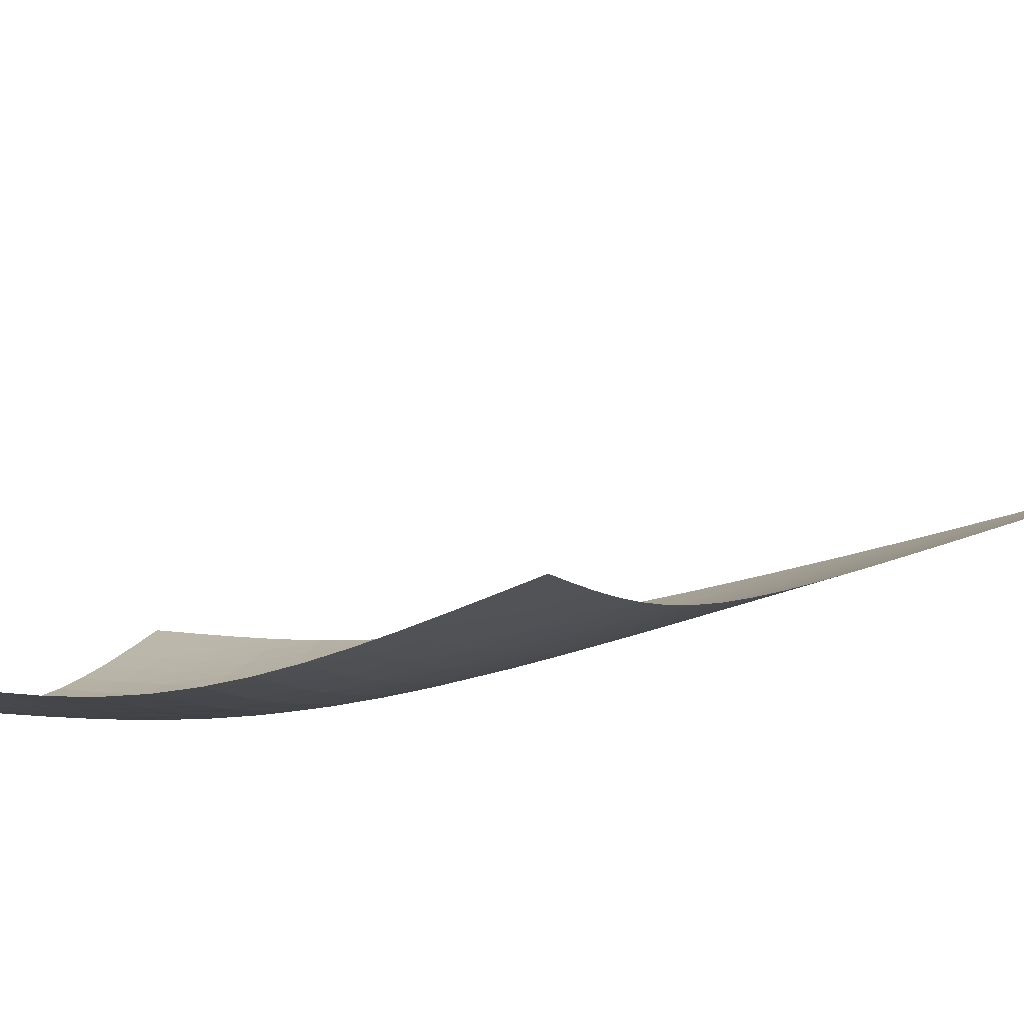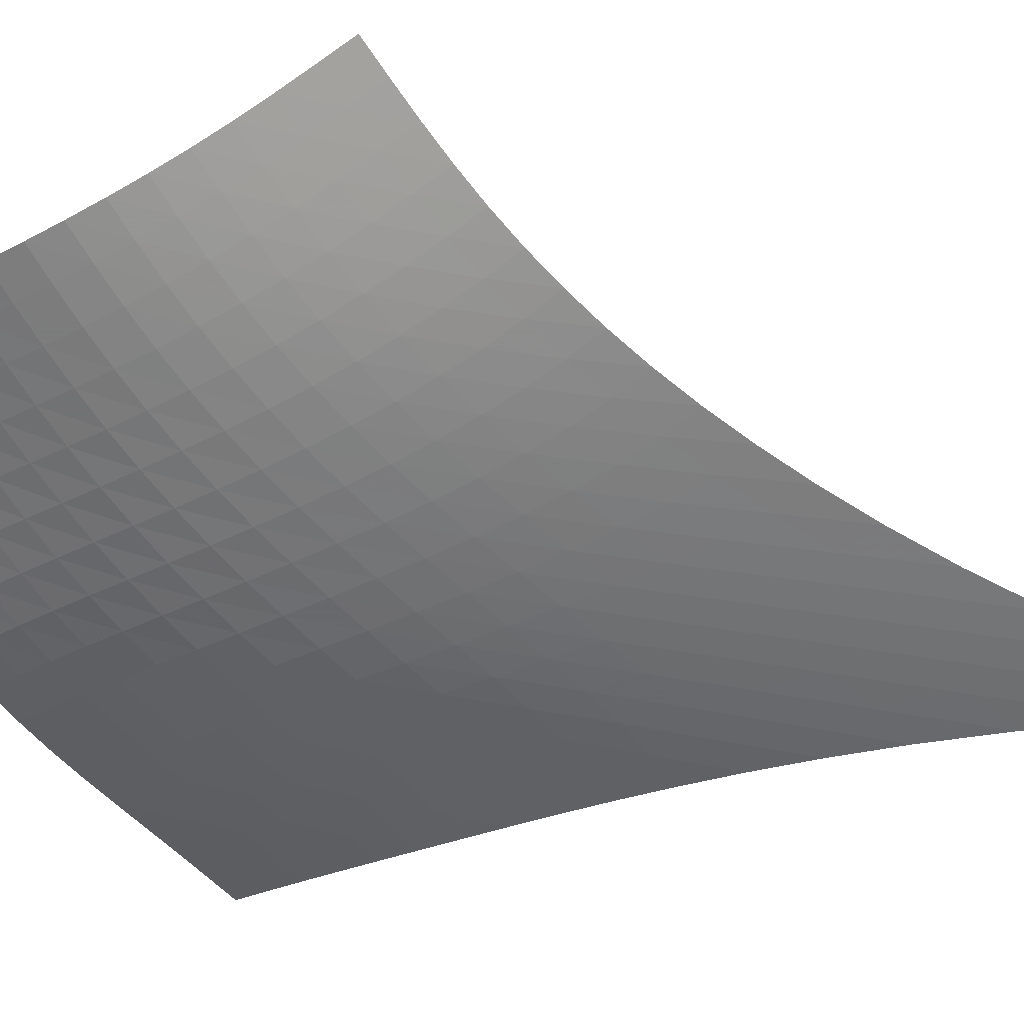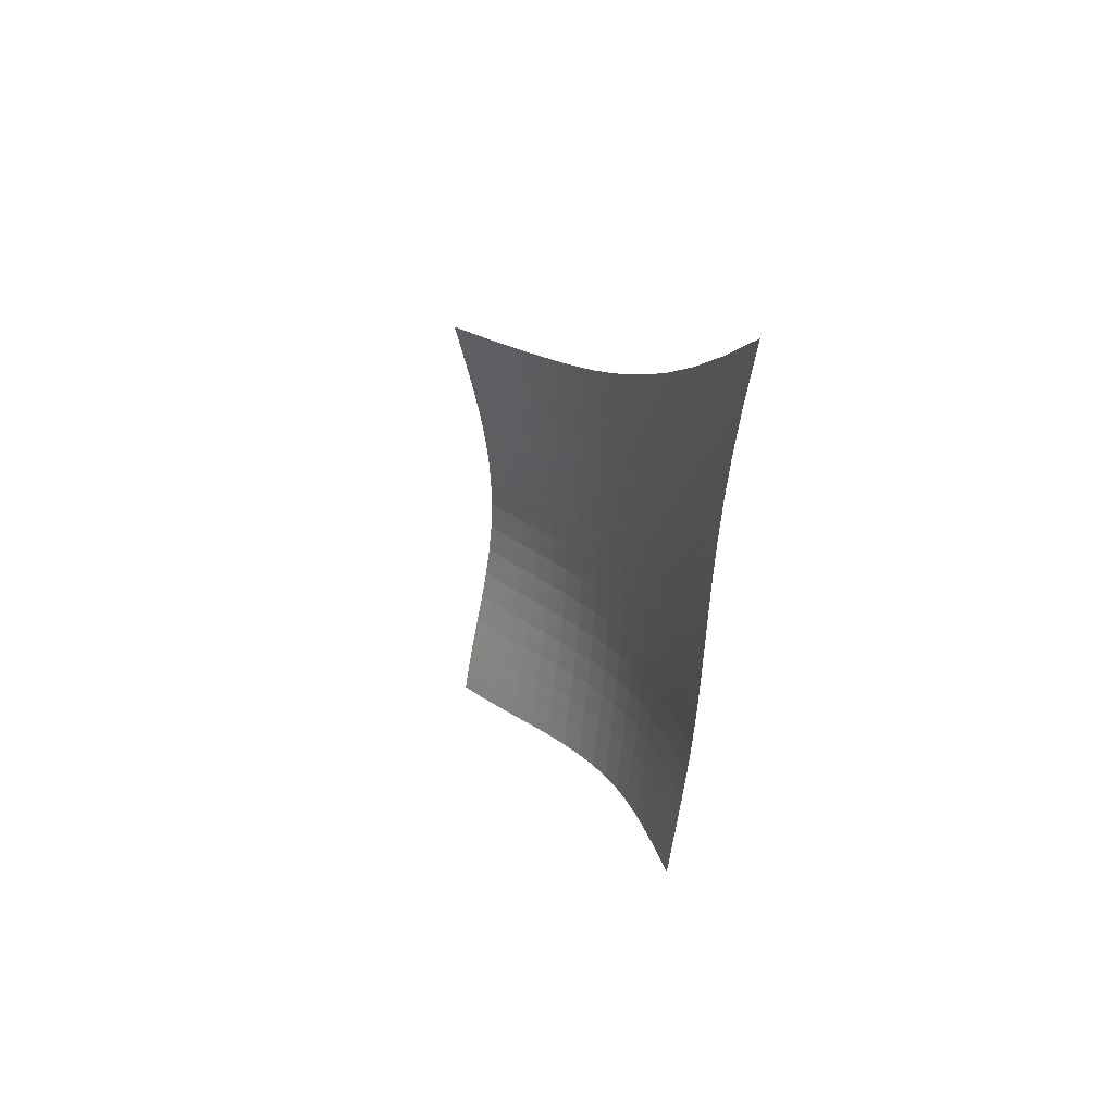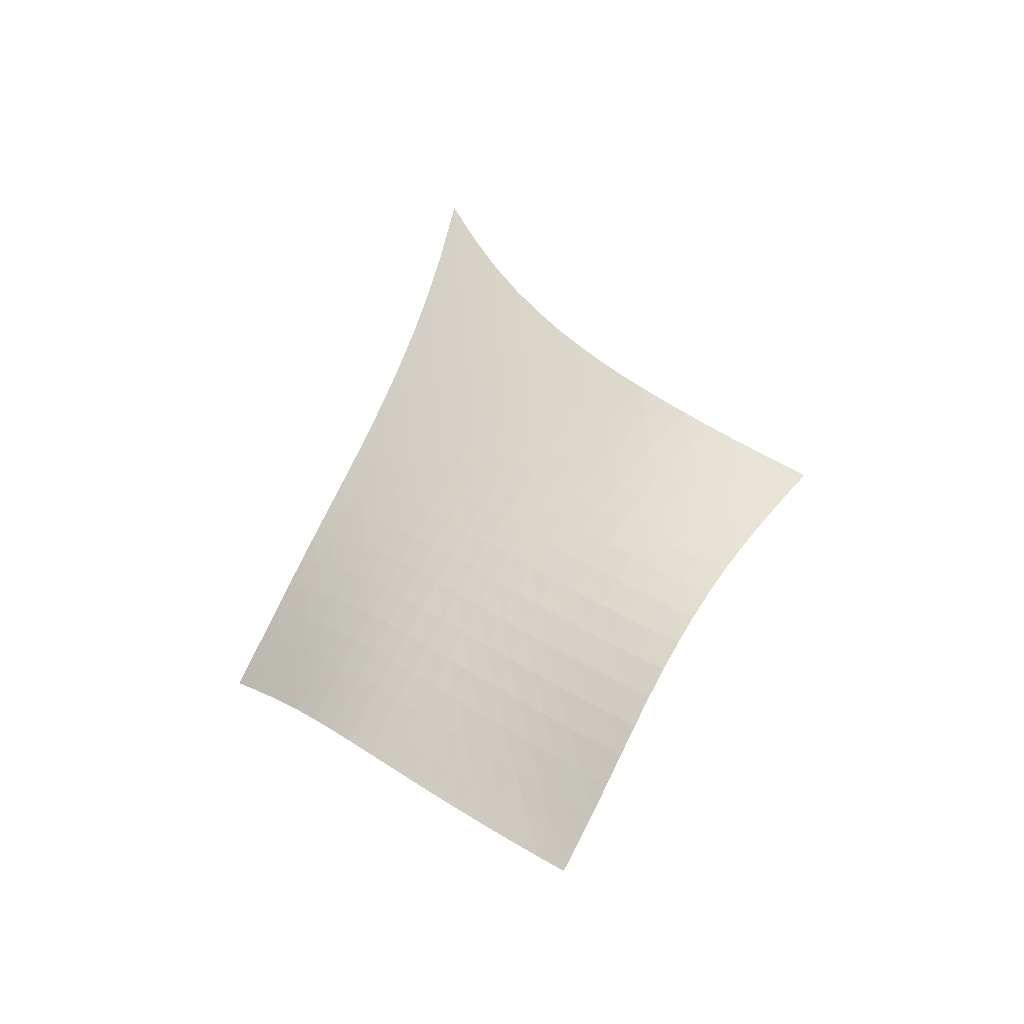
<metadata>
{"format":"obj","ext":"obj","renderer":"f3d","projection":"perspective","resolution":1024,"background":"white","views":[{"elev":45.9,"azim":55.0,"up":"+Z"},{"elev":-9.3,"azim":77.7,"up":"+Z"},{"elev":75.0,"azim":24.3,"up":"+Y"},{"elev":-57.4,"azim":159.1,"up":"+Y"}]}
</metadata>
<code>
v -6.505 -0.03997 6.505
v -3.664 -16.36 16.24
v -16.24 -16.36 3.664
v -12.26 -25.12 12.26
v -15.62 -15.84 3.808
v -15 -15.32 3.951
v -14.39 -14.78 4.095
v -13.78 -14.2 4.244
v -13.2 -13.58 4.403
v -12.62 -12.92 4.575
v -12.06 -12.19 4.761
v -11.51 -11.41 4.958
v -10.96 -10.54 5.164
v -10.41 -9.59 5.375
v -9.845 -8.53 5.589
v -9.259 -7.334 5.801
v -8.642 -5.956 6.007
v -7.984 -4.332 6.201
v -7.271 -2.371 6.369
v -6.369 -2.371 7.271
v -6.201 -4.332 7.984
v -6.007 -5.956 8.642
v -5.801 -7.334 9.259
v -5.589 -8.53 9.845
v -5.375 -9.59 10.41
v -5.164 -10.54 10.96
v -4.958 -11.41 11.51
v -4.761 -12.19 12.06
v -4.575 -12.92 12.62
v -4.403 -13.58 13.2
v -4.244 -14.2 13.78
v -4.095 -14.78 14.39
v -3.951 -15.32 15
v -3.808 -15.84 15.62
v -4.062 -16.94 15.85
v -4.458 -17.53 15.46
v -4.852 -18.12 15.08
v -5.253 -18.72 14.73
v -5.67 -19.33 14.39
v -6.111 -19.93 14.08
v -6.587 -20.54 13.8
v -7.104 -21.13 13.55
v -7.664 -21.7 13.33
v -8.265 -22.24 13.14
v -8.902 -22.76 12.98
v -9.565 -23.26 12.83
v -10.24 -23.73 12.7
v -10.93 -24.19 12.57
v -11.6 -24.66 12.42
v -12.42 -24.66 11.6
v -12.57 -24.19 10.93
v -12.7 -23.73 10.24
v -12.83 -23.26 9.565
v -12.98 -22.76 8.902
v -13.14 -22.24 8.265
v -13.33 -21.7 7.664
v -13.55 -21.13 7.104
v -13.8 -20.54 6.587
v -14.08 -19.93 6.111
v -14.39 -19.33 5.67
v -14.73 -18.72 5.253
v -15.08 -18.12 4.852
v -15.46 -17.53 4.458
v -15.85 -16.94 4.062
v -7.01 -3.833 7.01
v -7.654 -5.362 6.78
v -8.271 -6.754 6.551
v -8.862 -8.002 6.321
v -9.433 -9.128 6.092
v -9.988 -10.15 5.864
v -10.54 -11.09 5.639
v -11.08 -11.94 5.421
v -11.64 -12.74 5.211
v -12.2 -13.47 5.014
v -12.78 -14.14 4.83
v -13.37 -14.77 4.661
v -13.98 -15.35 4.503
v -14.6 -15.9 4.354
v -15.22 -16.43 4.208
v -6.78 -5.362 7.654
v -7.367 -6.524 7.367
v -7.943 -7.681 7.1
v -8.506 -8.781 6.845
v -9.057 -9.813 6.596
v -9.599 -10.78 6.353
v -10.14 -11.68 6.115
v -10.68 -12.52 5.885
v -11.23 -13.31 5.664
v -11.8 -14.04 5.455
v -12.38 -14.71 5.26
v -12.97 -15.35 5.08
v -13.58 -15.94 4.914
v -14.2 -16.49 4.757
v -14.83 -17.02 4.606
v -6.551 -6.754 8.271
v -7.1 -7.681 7.943
v -7.645 -8.655 7.645
v -8.183 -9.624 7.366
v -8.714 -10.57 7.098
v -9.243 -11.47 6.84
v -9.773 -12.33 6.59
v -10.31 -13.14 6.348
v -10.85 -13.91 6.116
v -11.42 -14.63 5.897
v -11.99 -15.31 5.692
v -12.59 -15.94 5.503
v -13.2 -16.53 5.328
v -13.82 -17.09 5.164
v -14.45 -17.61 5.006
v -6.321 -8.002 8.862
v -6.845 -8.781 8.506
v -7.366 -9.624 8.183
v -7.883 -10.49 7.883
v -8.398 -11.35 7.599
v -8.913 -12.2 7.327
v -9.433 -13.02 7.065
v -9.961 -13.8 6.813
v -10.5 -14.55 6.572
v -11.06 -15.26 6.344
v -11.64 -15.92 6.131
v -12.23 -16.55 5.934
v -12.84 -17.14 5.751
v -13.46 -17.69 5.578
v -14.09 -18.22 5.414
v -6.092 -9.128 9.433
v -6.596 -9.813 9.057
v -7.098 -10.57 8.714
v -7.599 -11.35 8.398
v -8.1 -12.15 8.1
v -8.604 -12.95 7.816
v -9.115 -13.73 7.545
v -9.638 -14.48 7.285
v -10.17 -15.21 7.037
v -10.73 -15.9 6.803
v -11.3 -16.55 6.584
v -11.9 -17.17 6.38
v -12.51 -17.76 6.189
v -13.13 -18.31 6.01
v -13.76 -18.83 5.837
v -5.864 -10.15 9.988
v -6.353 -10.78 9.599
v -6.84 -11.47 9.243
v -7.327 -12.2 8.913
v -7.816 -12.95 8.604
v -8.311 -13.7 8.311
v -8.816 -14.44 8.033
v -9.334 -15.17 7.767
v -9.868 -15.87 7.515
v -10.42 -16.55 7.278
v -10.99 -17.19 7.055
v -11.59 -17.8 6.847
v -12.2 -18.38 6.652
v -12.82 -18.92 6.467
v -13.45 -19.44 6.287
v -5.639 -11.09 10.54
v -6.115 -11.68 10.14
v -6.59 -12.33 9.773
v -7.065 -13.02 9.433
v -7.545 -13.73 9.115
v -8.033 -14.44 8.816
v -8.533 -15.15 8.533
v -9.048 -15.86 8.265
v -9.582 -16.54 8.012
v -10.14 -17.19 7.774
v -10.71 -17.82 7.551
v -11.3 -18.42 7.342
v -11.91 -18.99 7.145
v -12.54 -19.53 6.956
v -13.17 -20.04 6.77
v -5.421 -11.94 11.08
v -5.885 -12.52 10.68
v -6.348 -13.14 10.31
v -6.813 -13.8 9.961
v -7.285 -14.48 9.638
v -7.767 -15.17 9.334
v -8.265 -15.86 9.048
v -8.78 -16.53 8.78
v -9.316 -17.19 8.529
v -9.873 -17.83 8.294
v -10.45 -18.45 8.075
v -11.05 -19.04 7.868
v -11.66 -19.6 7.672
v -12.28 -20.13 7.482
v -12.92 -20.64 7.293
v -5.211 -12.74 11.64
v -5.664 -13.31 11.23
v -6.116 -13.91 10.85
v -6.572 -14.55 10.5
v -7.037 -15.21 10.17
v -7.515 -15.87 9.868
v -8.012 -16.54 9.582
v -8.529 -17.19 9.316
v -9.069 -17.84 9.069
v -9.632 -18.46 8.84
v -10.22 -19.06 8.627
v -10.82 -19.63 8.426
v -11.44 -20.18 8.234
v -12.06 -20.71 8.046
v -12.7 -21.21 7.857
v -5.014 -13.47 12.2
v -5.455 -14.04 11.8
v -5.897 -14.63 11.42
v -6.344 -15.26 11.06
v -6.803 -15.9 10.73
v -7.278 -16.55 10.42
v -7.774 -17.19 10.14
v -8.294 -17.83 9.873
v -8.84 -18.46 9.632
v -9.41 -19.06 9.41
v -10 -19.65 9.206
v -10.61 -20.2 9.014
v -11.24 -20.74 8.829
v -11.87 -21.26 8.646
v -12.51 -21.76 8.459
v -4.83 -14.14 12.78
v -5.26 -14.71 12.38
v -5.692 -15.31 11.99
v -6.131 -15.92 11.64
v -6.584 -16.55 11.3
v -7.055 -17.19 10.99
v -7.551 -17.82 10.71
v -8.075 -18.45 10.45
v -8.627 -19.06 10.22
v -9.206 -19.65 10
v -9.809 -20.21 9.809
v -10.43 -20.76 9.627
v -11.06 -21.28 9.452
v -11.7 -21.79 9.276
v -12.34 -22.28 9.093
v -4.661 -14.77 13.37
v -5.08 -15.35 12.97
v -5.503 -15.94 12.59
v -5.934 -16.55 12.23
v -6.38 -17.17 11.9
v -6.847 -17.8 11.59
v -7.342 -18.42 11.3
v -7.868 -19.04 11.05
v -8.426 -19.63 10.82
v -9.014 -20.2 10.61
v -9.627 -20.76 10.43
v -10.26 -21.28 10.26
v -10.9 -21.79 10.09
v -11.55 -22.29 9.927
v -12.2 -22.78 9.752
v -4.503 -15.35 13.98
v -4.914 -15.94 13.58
v -5.328 -16.53 13.2
v -5.751 -17.14 12.84
v -6.189 -17.76 12.51
v -6.652 -18.38 12.2
v -7.145 -18.99 11.91
v -7.672 -19.6 11.66
v -8.234 -20.18 11.44
v -8.829 -20.74 11.24
v -9.452 -21.28 11.06
v -10.09 -21.79 10.9
v -10.75 -22.29 10.75
v -11.41 -22.78 10.59
v -12.06 -23.26 10.42
v -4.354 -15.9 14.6
v -4.757 -16.49 14.2
v -5.164 -17.09 13.82
v -5.578 -17.69 13.46
v -6.01 -18.31 13.13
v -6.467 -18.92 12.82
v -6.956 -19.53 12.54
v -7.482 -20.13 12.28
v -8.046 -20.71 12.06
v -8.646 -21.26 11.87
v -9.276 -21.79 11.7
v -9.927 -22.29 11.55
v -10.59 -22.78 11.41
v -11.26 -23.25 11.26
v -11.92 -23.72 11.1
v -4.208 -16.43 15.22
v -4.606 -17.02 14.83
v -5.006 -17.61 14.45
v -5.414 -18.22 14.09
v -5.837 -18.83 13.76
v -6.287 -19.44 13.45
v -6.77 -20.04 13.17
v -7.293 -20.64 12.92
v -7.857 -21.21 12.7
v -8.459 -21.76 12.51
v -9.093 -22.28 12.34
v -9.752 -22.78 12.2
v -10.42 -23.26 12.06
v -11.1 -23.72 11.92
v -11.77 -24.19 11.77
f 289 49 4
f 289 4 50
f 5 79 64
f 5 64 3
f 79 94 63
f 79 63 64
f 94 109 62
f 94 62 63
f 109 124 61
f 109 61 62
f 124 139 60
f 124 60 61
f 139 154 59
f 139 59 60
f 154 169 58
f 154 58 59
f 169 184 57
f 169 57 58
f 184 199 56
f 184 56 57
f 199 214 55
f 199 55 56
f 214 229 54
f 214 54 55
f 229 244 53
f 229 53 54
f 244 259 52
f 244 52 53
f 259 274 51
f 259 51 52
f 274 289 50
f 274 50 51
f 1 20 65
f 1 65 19
f 19 65 66
f 19 66 18
f 18 66 67
f 18 67 17
f 17 67 68
f 17 68 16
f 16 68 69
f 16 69 15
f 15 69 70
f 15 70 14
f 14 70 71
f 14 71 13
f 13 71 72
f 13 72 12
f 12 72 73
f 12 73 11
f 11 73 74
f 11 74 10
f 10 74 75
f 10 75 9
f 9 75 76
f 9 76 8
f 8 76 77
f 8 77 7
f 7 77 78
f 7 78 6
f 6 78 79
f 6 79 5
f 20 21 80
f 20 80 65
f 65 80 81
f 65 81 66
f 66 81 82
f 66 82 67
f 67 82 83
f 67 83 68
f 68 83 84
f 68 84 69
f 69 84 85
f 69 85 70
f 70 85 86
f 70 86 71
f 71 86 87
f 71 87 72
f 72 87 88
f 72 88 73
f 73 88 89
f 73 89 74
f 74 89 90
f 74 90 75
f 75 90 91
f 75 91 76
f 76 91 92
f 76 92 77
f 77 92 93
f 77 93 78
f 78 93 94
f 78 94 79
f 21 22 95
f 21 95 80
f 80 95 96
f 80 96 81
f 81 96 97
f 81 97 82
f 82 97 98
f 82 98 83
f 83 98 99
f 83 99 84
f 84 99 100
f 84 100 85
f 85 100 101
f 85 101 86
f 86 101 102
f 86 102 87
f 87 102 103
f 87 103 88
f 88 103 104
f 88 104 89
f 89 104 105
f 89 105 90
f 90 105 106
f 90 106 91
f 91 106 107
f 91 107 92
f 92 107 108
f 92 108 93
f 93 108 109
f 93 109 94
f 22 23 110
f 22 110 95
f 95 110 111
f 95 111 96
f 96 111 112
f 96 112 97
f 97 112 113
f 97 113 98
f 98 113 114
f 98 114 99
f 99 114 115
f 99 115 100
f 100 115 116
f 100 116 101
f 101 116 117
f 101 117 102
f 102 117 118
f 102 118 103
f 103 118 119
f 103 119 104
f 104 119 120
f 104 120 105
f 105 120 121
f 105 121 106
f 106 121 122
f 106 122 107
f 107 122 123
f 107 123 108
f 108 123 124
f 108 124 109
f 23 24 125
f 23 125 110
f 110 125 126
f 110 126 111
f 111 126 127
f 111 127 112
f 112 127 128
f 112 128 113
f 113 128 129
f 113 129 114
f 114 129 130
f 114 130 115
f 115 130 131
f 115 131 116
f 116 131 132
f 116 132 117
f 117 132 133
f 117 133 118
f 118 133 134
f 118 134 119
f 119 134 135
f 119 135 120
f 120 135 136
f 120 136 121
f 121 136 137
f 121 137 122
f 122 137 138
f 122 138 123
f 123 138 139
f 123 139 124
f 24 25 140
f 24 140 125
f 125 140 141
f 125 141 126
f 126 141 142
f 126 142 127
f 127 142 143
f 127 143 128
f 128 143 144
f 128 144 129
f 129 144 145
f 129 145 130
f 130 145 146
f 130 146 131
f 131 146 147
f 131 147 132
f 132 147 148
f 132 148 133
f 133 148 149
f 133 149 134
f 134 149 150
f 134 150 135
f 135 150 151
f 135 151 136
f 136 151 152
f 136 152 137
f 137 152 153
f 137 153 138
f 138 153 154
f 138 154 139
f 25 26 155
f 25 155 140
f 140 155 156
f 140 156 141
f 141 156 157
f 141 157 142
f 142 157 158
f 142 158 143
f 143 158 159
f 143 159 144
f 144 159 160
f 144 160 145
f 145 160 161
f 145 161 146
f 146 161 162
f 146 162 147
f 147 162 163
f 147 163 148
f 148 163 164
f 148 164 149
f 149 164 165
f 149 165 150
f 150 165 166
f 150 166 151
f 151 166 167
f 151 167 152
f 152 167 168
f 152 168 153
f 153 168 169
f 153 169 154
f 26 27 170
f 26 170 155
f 155 170 171
f 155 171 156
f 156 171 172
f 156 172 157
f 157 172 173
f 157 173 158
f 158 173 174
f 158 174 159
f 159 174 175
f 159 175 160
f 160 175 176
f 160 176 161
f 161 176 177
f 161 177 162
f 162 177 178
f 162 178 163
f 163 178 179
f 163 179 164
f 164 179 180
f 164 180 165
f 165 180 181
f 165 181 166
f 166 181 182
f 166 182 167
f 167 182 183
f 167 183 168
f 168 183 184
f 168 184 169
f 27 28 185
f 27 185 170
f 170 185 186
f 170 186 171
f 171 186 187
f 171 187 172
f 172 187 188
f 172 188 173
f 173 188 189
f 173 189 174
f 174 189 190
f 174 190 175
f 175 190 191
f 175 191 176
f 176 191 192
f 176 192 177
f 177 192 193
f 177 193 178
f 178 193 194
f 178 194 179
f 179 194 195
f 179 195 180
f 180 195 196
f 180 196 181
f 181 196 197
f 181 197 182
f 182 197 198
f 182 198 183
f 183 198 199
f 183 199 184
f 28 29 200
f 28 200 185
f 185 200 201
f 185 201 186
f 186 201 202
f 186 202 187
f 187 202 203
f 187 203 188
f 188 203 204
f 188 204 189
f 189 204 205
f 189 205 190
f 190 205 206
f 190 206 191
f 191 206 207
f 191 207 192
f 192 207 208
f 192 208 193
f 193 208 209
f 193 209 194
f 194 209 210
f 194 210 195
f 195 210 211
f 195 211 196
f 196 211 212
f 196 212 197
f 197 212 213
f 197 213 198
f 198 213 214
f 198 214 199
f 29 30 215
f 29 215 200
f 200 215 216
f 200 216 201
f 201 216 217
f 201 217 202
f 202 217 218
f 202 218 203
f 203 218 219
f 203 219 204
f 204 219 220
f 204 220 205
f 205 220 221
f 205 221 206
f 206 221 222
f 206 222 207
f 207 222 223
f 207 223 208
f 208 223 224
f 208 224 209
f 209 224 225
f 209 225 210
f 210 225 226
f 210 226 211
f 211 226 227
f 211 227 212
f 212 227 228
f 212 228 213
f 213 228 229
f 213 229 214
f 30 31 230
f 30 230 215
f 215 230 231
f 215 231 216
f 216 231 232
f 216 232 217
f 217 232 233
f 217 233 218
f 218 233 234
f 218 234 219
f 219 234 235
f 219 235 220
f 220 235 236
f 220 236 221
f 221 236 237
f 221 237 222
f 222 237 238
f 222 238 223
f 223 238 239
f 223 239 224
f 224 239 240
f 224 240 225
f 225 240 241
f 225 241 226
f 226 241 242
f 226 242 227
f 227 242 243
f 227 243 228
f 228 243 244
f 228 244 229
f 31 32 245
f 31 245 230
f 230 245 246
f 230 246 231
f 231 246 247
f 231 247 232
f 232 247 248
f 232 248 233
f 233 248 249
f 233 249 234
f 234 249 250
f 234 250 235
f 235 250 251
f 235 251 236
f 236 251 252
f 236 252 237
f 237 252 253
f 237 253 238
f 238 253 254
f 238 254 239
f 239 254 255
f 239 255 240
f 240 255 256
f 240 256 241
f 241 256 257
f 241 257 242
f 242 257 258
f 242 258 243
f 243 258 259
f 243 259 244
f 32 33 260
f 32 260 245
f 245 260 261
f 245 261 246
f 246 261 262
f 246 262 247
f 247 262 263
f 247 263 248
f 248 263 264
f 248 264 249
f 249 264 265
f 249 265 250
f 250 265 266
f 250 266 251
f 251 266 267
f 251 267 252
f 252 267 268
f 252 268 253
f 253 268 269
f 253 269 254
f 254 269 270
f 254 270 255
f 255 270 271
f 255 271 256
f 256 271 272
f 256 272 257
f 257 272 273
f 257 273 258
f 258 273 274
f 258 274 259
f 33 34 275
f 33 275 260
f 260 275 276
f 260 276 261
f 261 276 277
f 261 277 262
f 262 277 278
f 262 278 263
f 263 278 279
f 263 279 264
f 264 279 280
f 264 280 265
f 265 280 281
f 265 281 266
f 266 281 282
f 266 282 267
f 267 282 283
f 267 283 268
f 268 283 284
f 268 284 269
f 269 284 285
f 269 285 270
f 270 285 286
f 270 286 271
f 271 286 287
f 271 287 272
f 272 287 288
f 272 288 273
f 273 288 289
f 273 289 274
f 34 2 35
f 34 35 275
f 275 35 36
f 275 36 276
f 276 36 37
f 276 37 277
f 277 37 38
f 277 38 278
f 278 38 39
f 278 39 279
f 279 39 40
f 279 40 280
f 280 40 41
f 280 41 281
f 281 41 42
f 281 42 282
f 282 42 43
f 282 43 283
f 283 43 44
f 283 44 284
f 284 44 45
f 284 45 285
f 285 45 46
f 285 46 286
f 286 46 47
f 286 47 287
f 287 47 48
f 287 48 288
f 288 48 49
f 288 49 289

</code>
